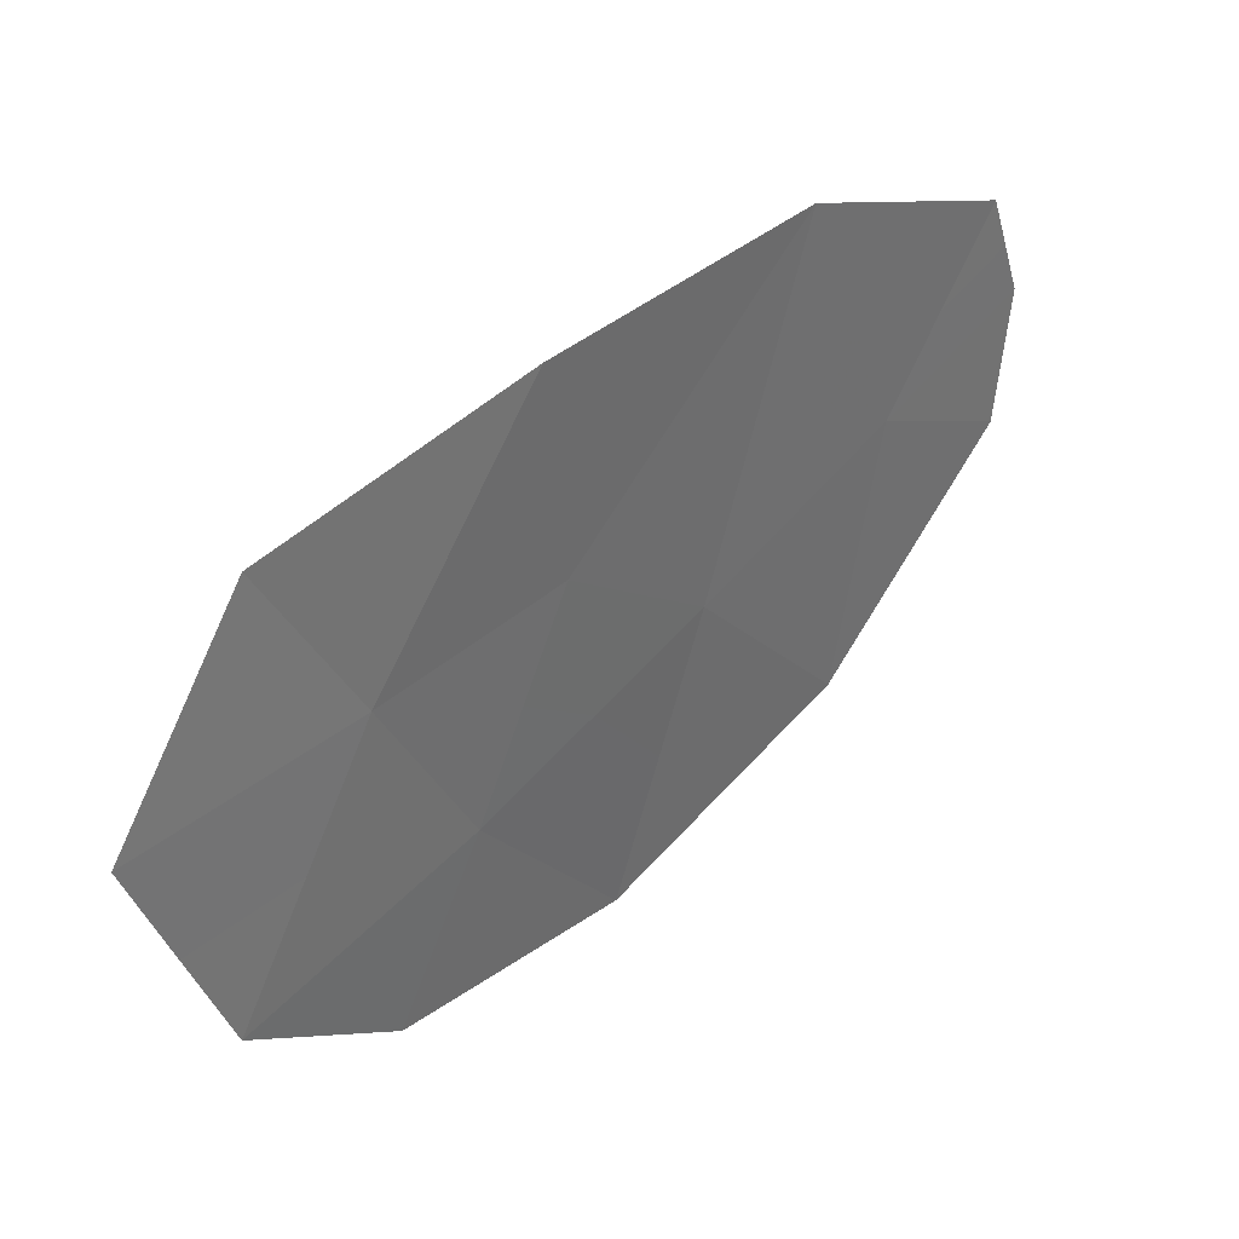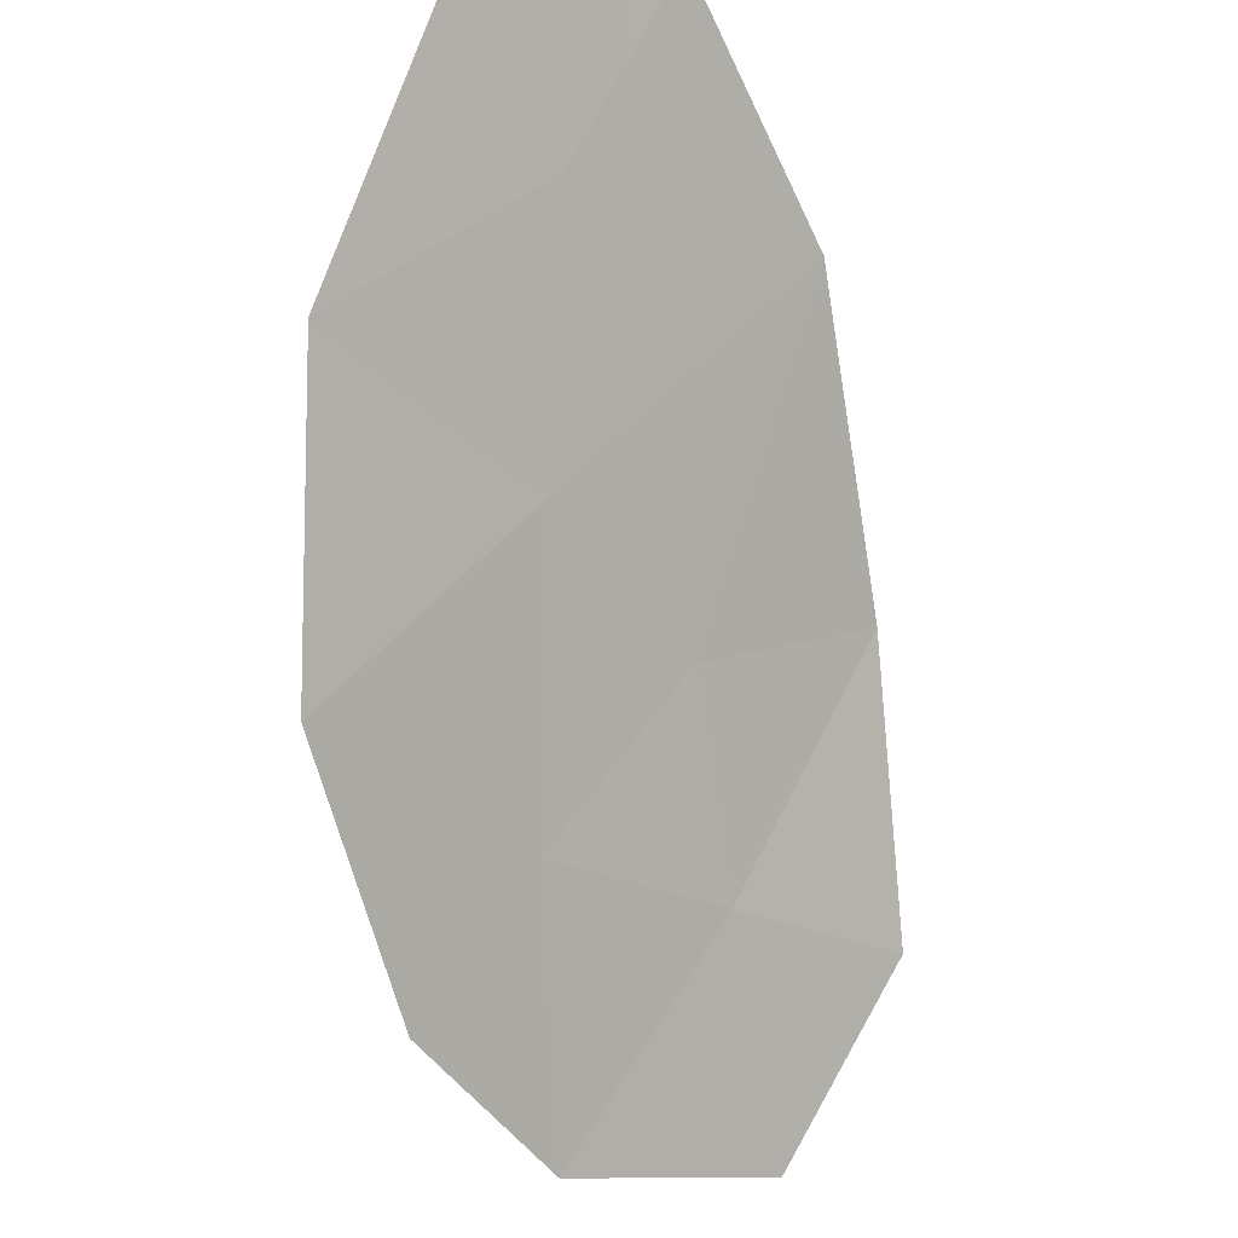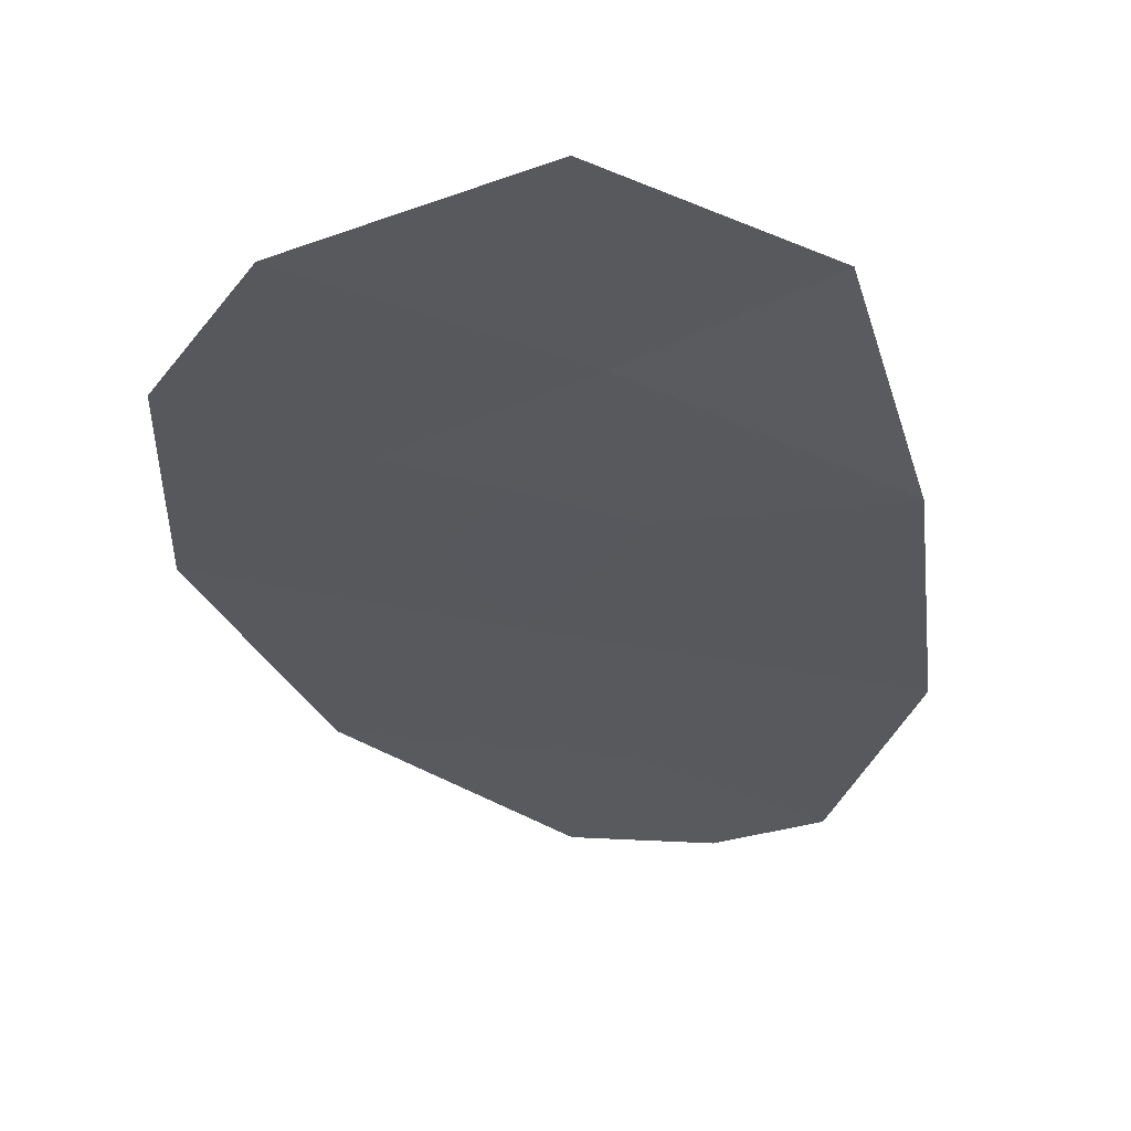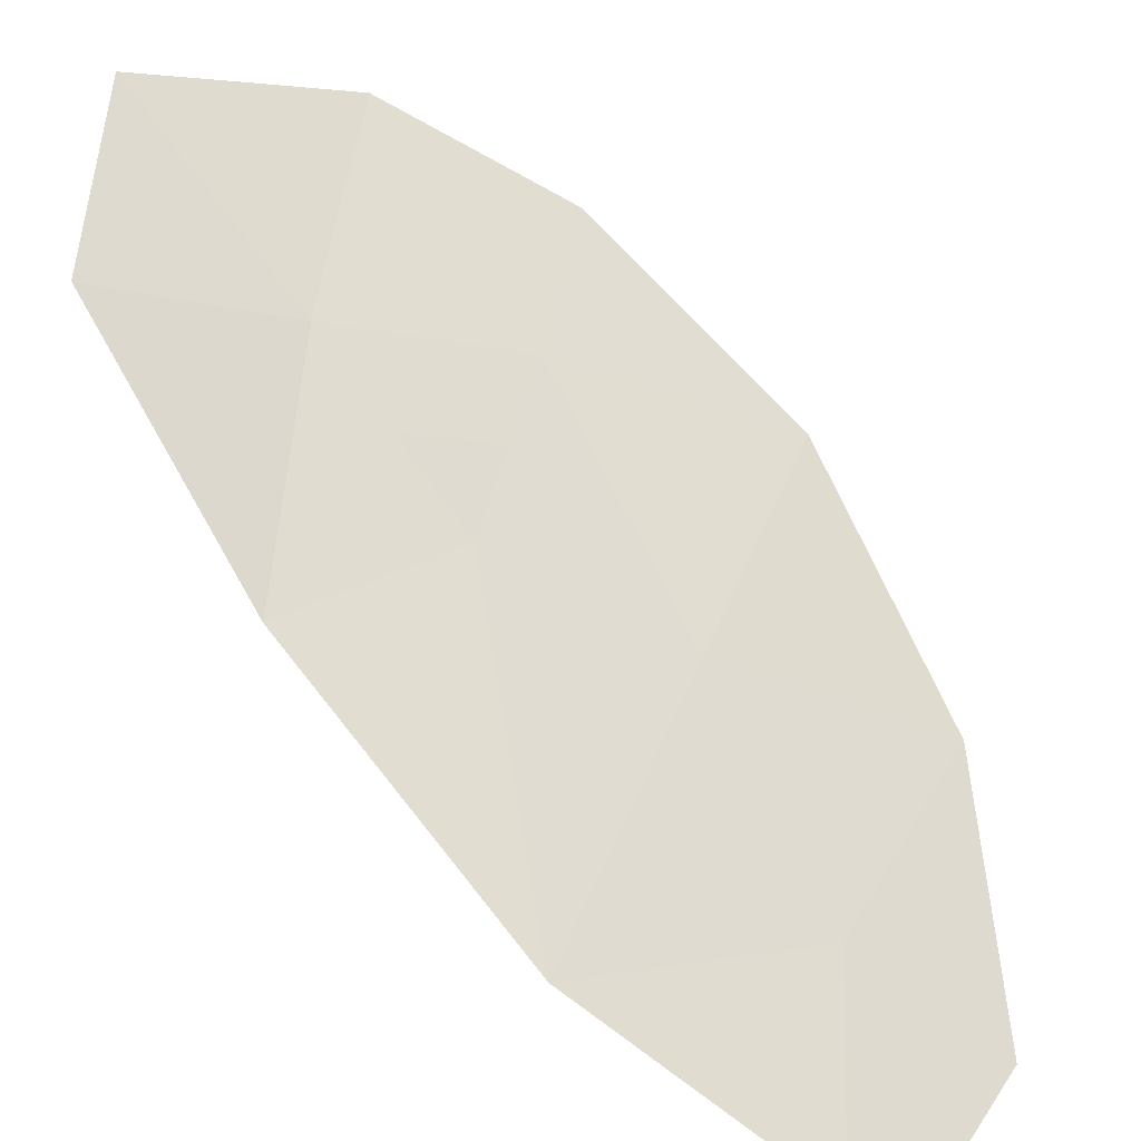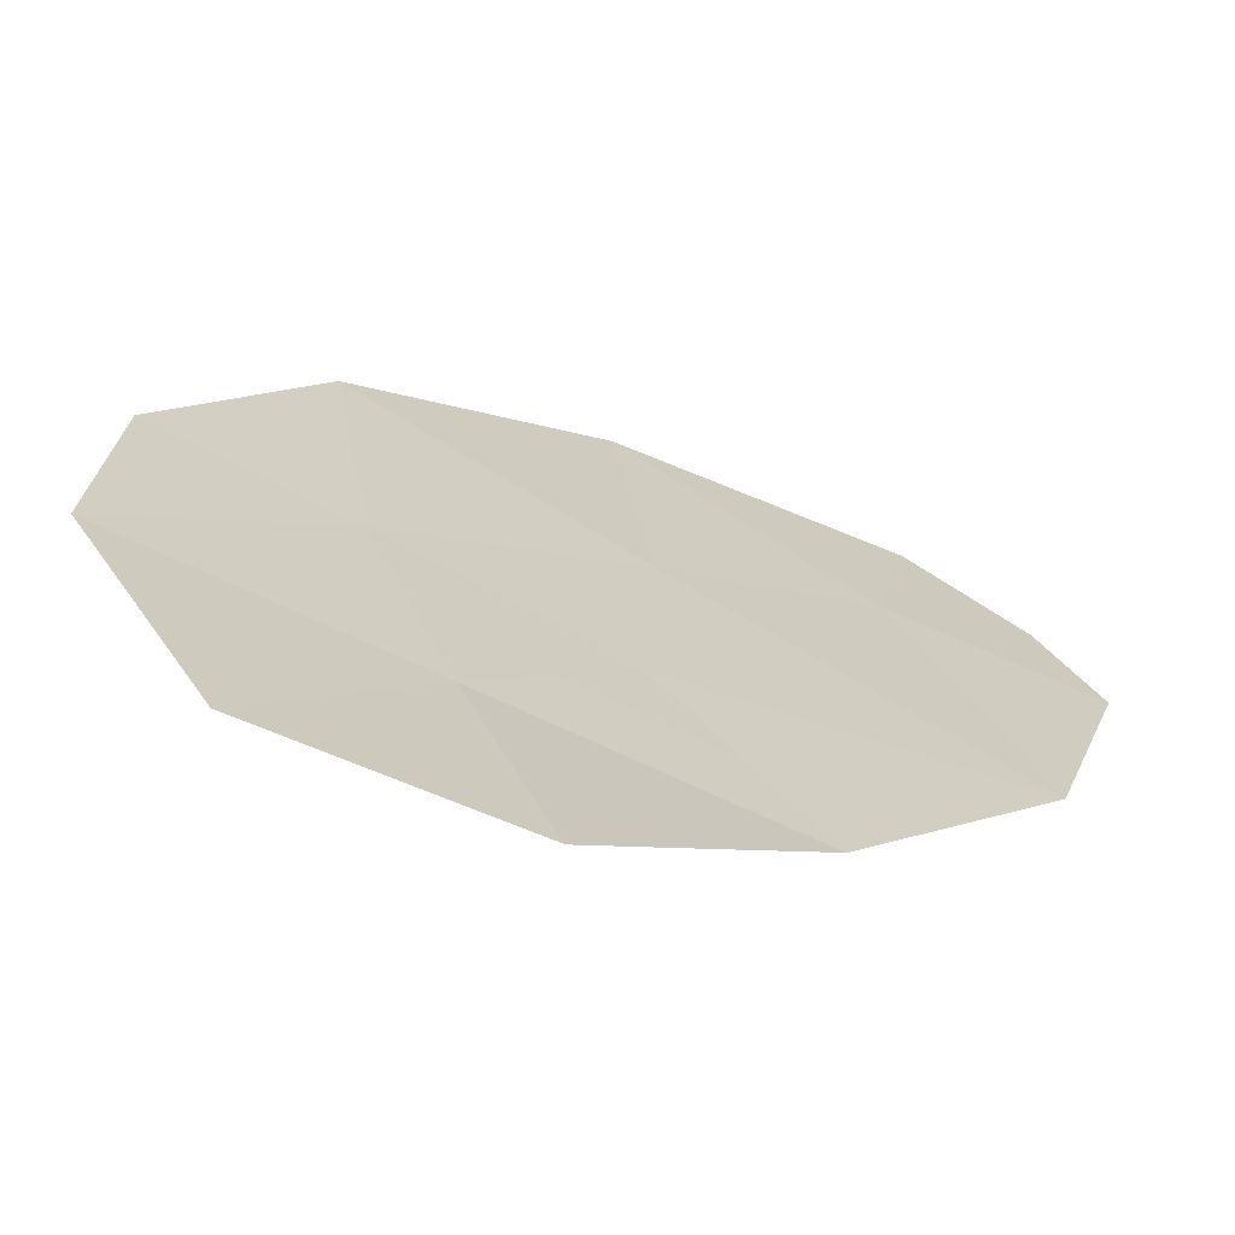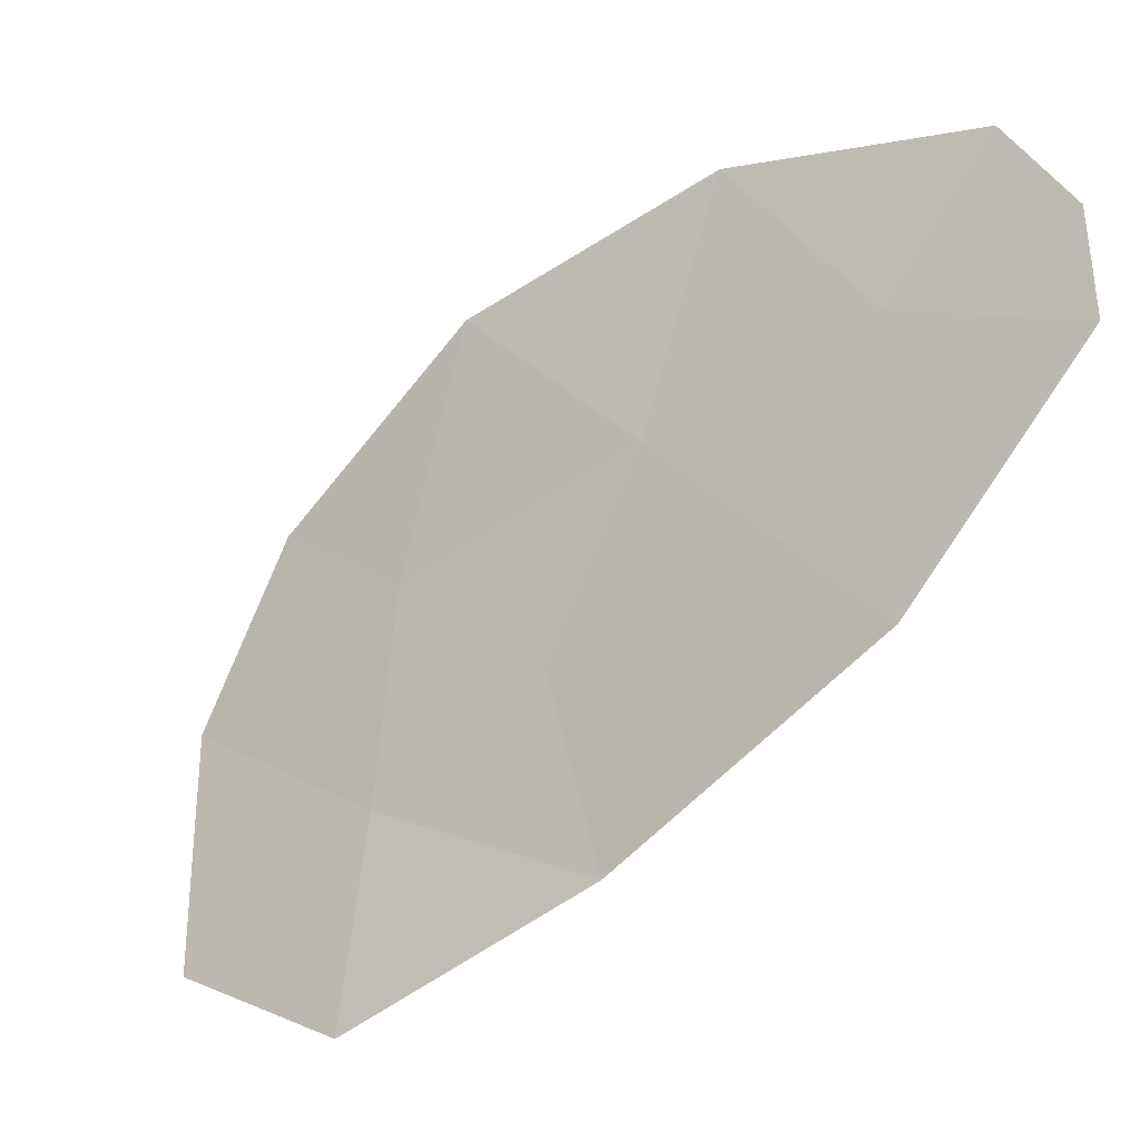
<metadata>
{"format":"obj","ext":"obj","renderer":"f3d","projection":"perspective","resolution":1024,"background":"white","views":[{"elev":-75.5,"azim":-93.5,"up":"+Z"},{"elev":59.1,"azim":140.6,"up":"+Z"},{"elev":10.6,"azim":165.1,"up":"+Y"},{"elev":31.3,"azim":-76.7,"up":"+Y"},{"elev":53.2,"azim":-158.0,"up":"+Y"},{"elev":22.9,"azim":-112.7,"up":"+Z"}]}
</metadata>
<code>
v 54.85 119.3 53.37
v 55.55 122.6 49.58
v 54.88 121.5 50.55
v 55.89 121.4 51.12
v 57.95 122 51.09
v 57.02 121.7 51.13
v 55.44 120 52.81
v 56.28 122.1 50.33
v 56.67 123 49.38
v 54.33 120.4 51.82
v 54.39 119.5 53.01
v 55.55 119.4 53.57
v 57.65 122.6 50.19
v 57.7 121.1 52.24
v 56.2 120.8 52.04
v 56.83 120.1 53.13
v 55.38 121.5 50.84
v 55.58 121.8 50.44
v 56.08 121.8 50.73
v 56.65 121.9 50.73
v 56.45 121.6 51.13
v 54.92 119.7 52.91
v 55.15 119.6 53.09
v 54.62 119.4 53.19
v 56.11 122.8 49.48
v 56.47 122.6 49.86
v 55.91 122.4 49.96
v 57.33 122.2 50.66
v 56.96 122.4 50.26
v 57.27 120.6 52.68
v 56.52 120.4 52.59
v 56.95 120.9 52.14
v 57.16 122.8 49.79
v 55.21 122.1 50.06
v 57.8 122.3 50.64
v 57.48 121.9 51.11
v 56.61 121.2 51.59
v 56.05 121.1 51.58
v 57.36 121.4 51.69
v 57.82 121.5 51.67
v 54.36 120 52.41
v 54.88 120.2 52.31
v 55.11 120.9 51.47
v 54.6 121 51.18
v 55.26 120.6 51.93
v 55.82 120.4 52.43
v 56.19 119.7 53.35
v 55.49 119.7 53.19
v 56.14 120 52.97
v 55.2 119.3 53.47
f 4 17 19
f 17 3 18
f 17 18 19
f 19 18 8
f 8 20 19
f 20 6 21
f 20 21 19
f 19 21 4
f 11 22 24
f 22 7 23
f 22 23 24
f 24 23 1
f 2 25 27
f 25 9 26
f 25 26 27
f 27 26 8
f 13 28 29
f 28 6 20
f 28 20 29
f 29 20 8
f 14 30 32
f 30 16 31
f 30 31 32
f 32 31 15
f 9 33 26
f 33 13 29
f 33 29 26
f 26 29 8
f 3 34 18
f 34 2 27
f 34 27 18
f 18 27 8
f 13 35 28
f 35 5 36
f 35 36 28
f 28 36 6
f 4 21 38
f 21 6 37
f 21 37 38
f 38 37 15
f 6 39 37
f 39 14 32
f 39 32 37
f 37 32 15
f 14 39 40
f 39 6 36
f 39 36 40
f 40 36 5
f 7 22 42
f 22 11 41
f 22 41 42
f 42 41 10
f 3 17 44
f 17 4 43
f 17 43 44
f 44 43 10
f 4 38 43
f 38 15 45
f 38 45 43
f 43 45 10
f 10 45 42
f 45 15 46
f 45 46 42
f 42 46 7
f 16 47 49
f 47 12 48
f 47 48 49
f 49 48 7
f 15 31 46
f 31 16 49
f 31 49 46
f 46 49 7
f 7 48 23
f 48 12 50
f 48 50 23
f 23 50 1

</code>
